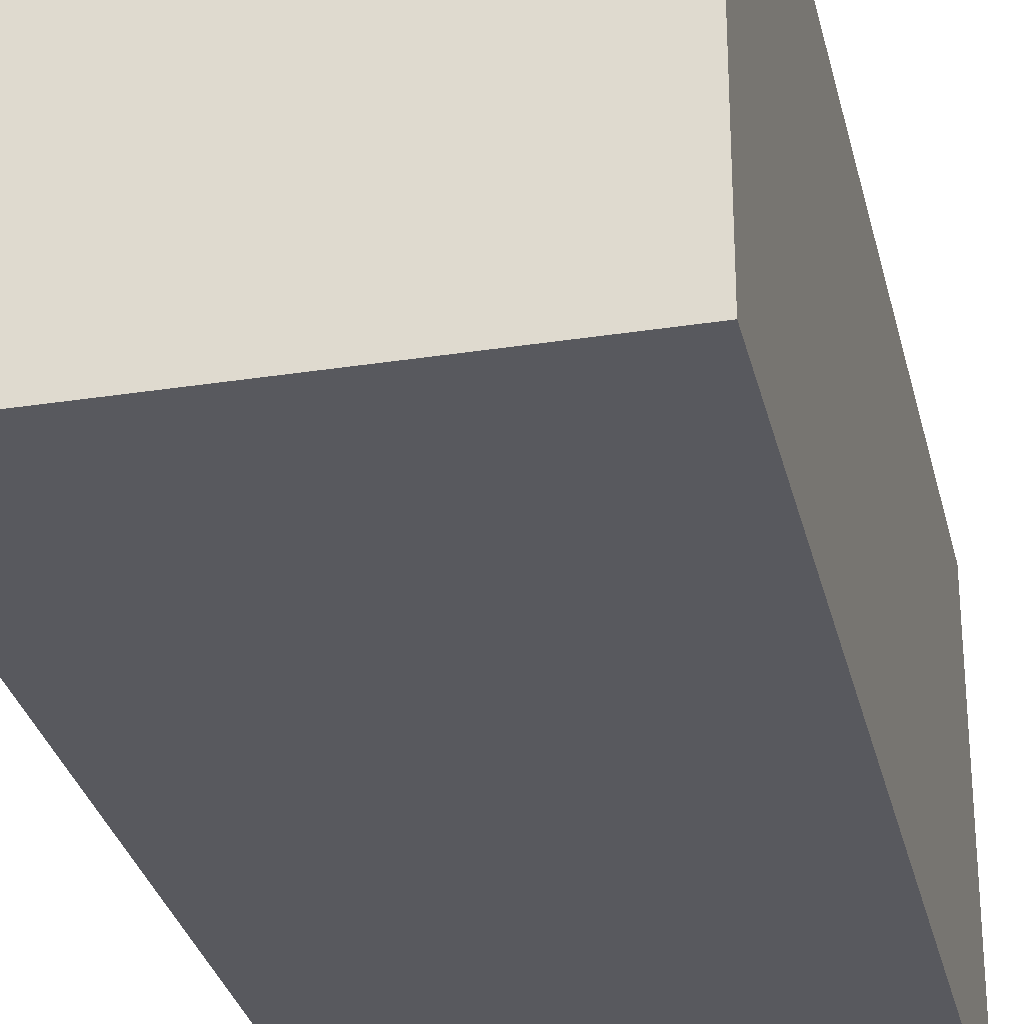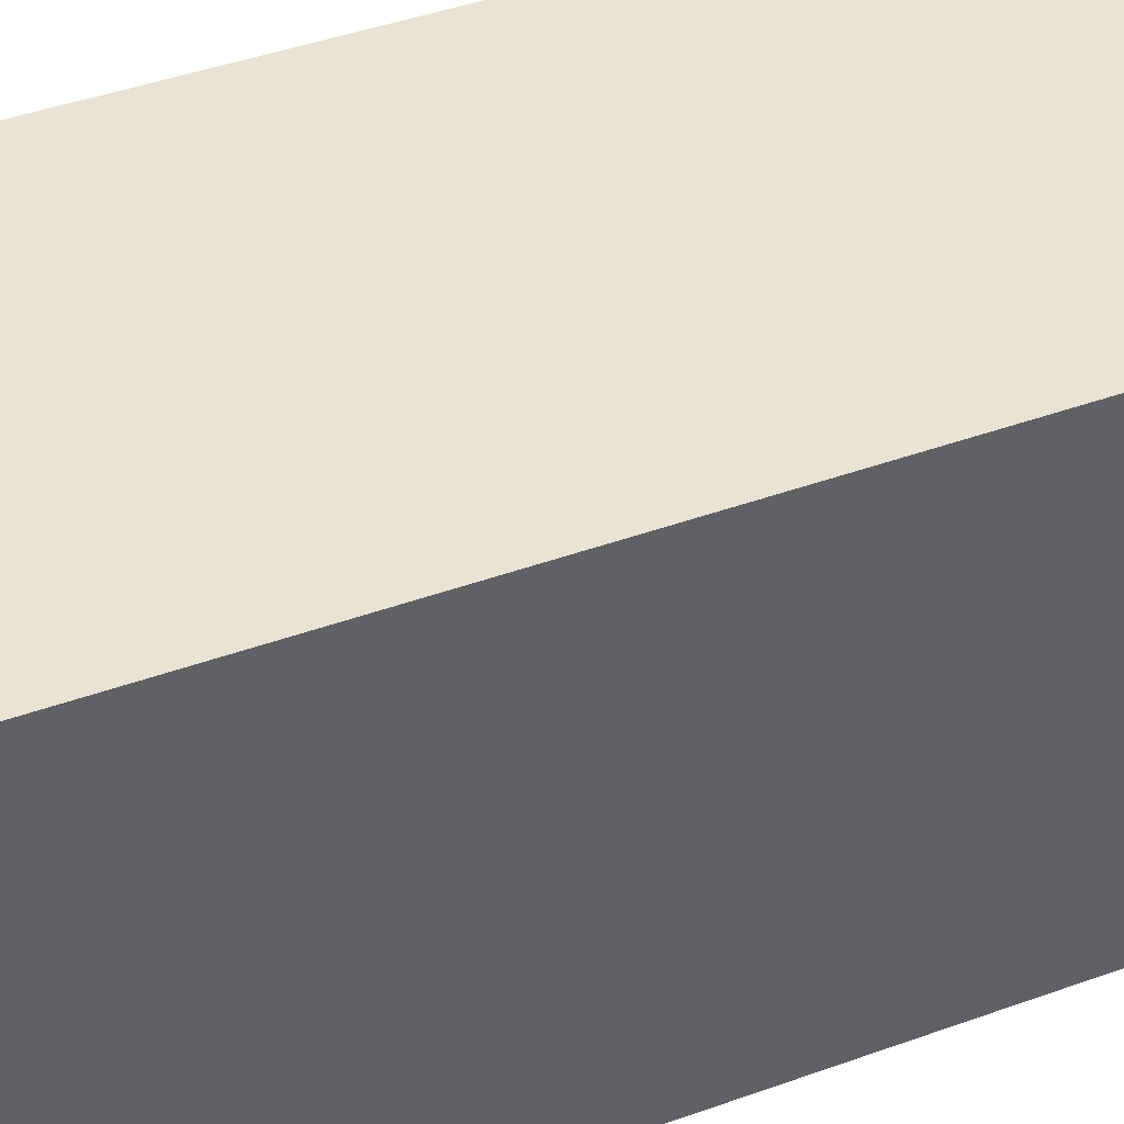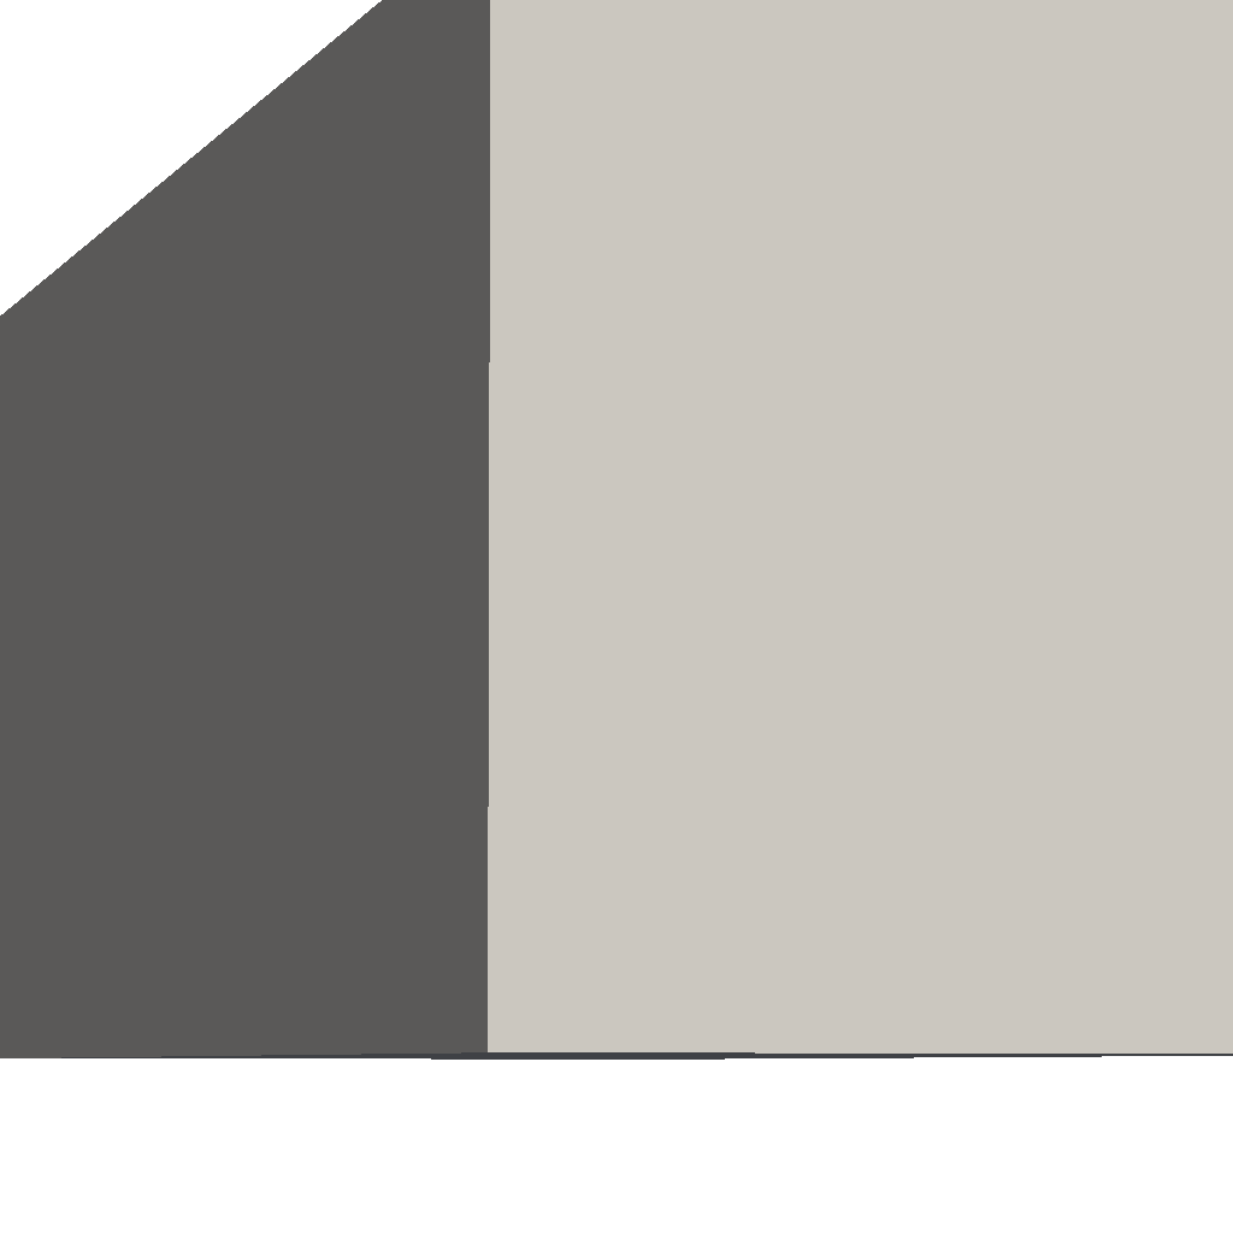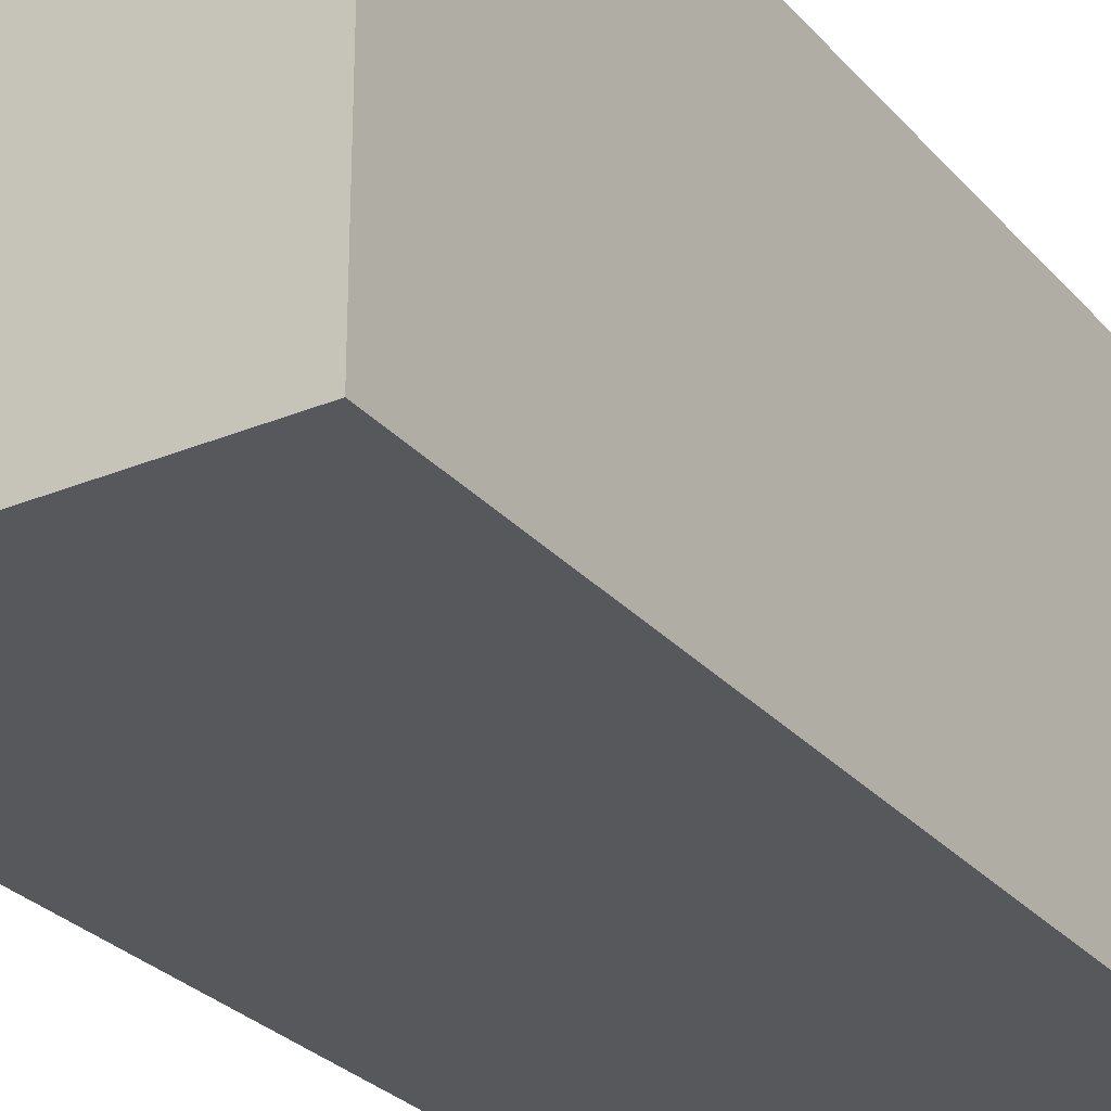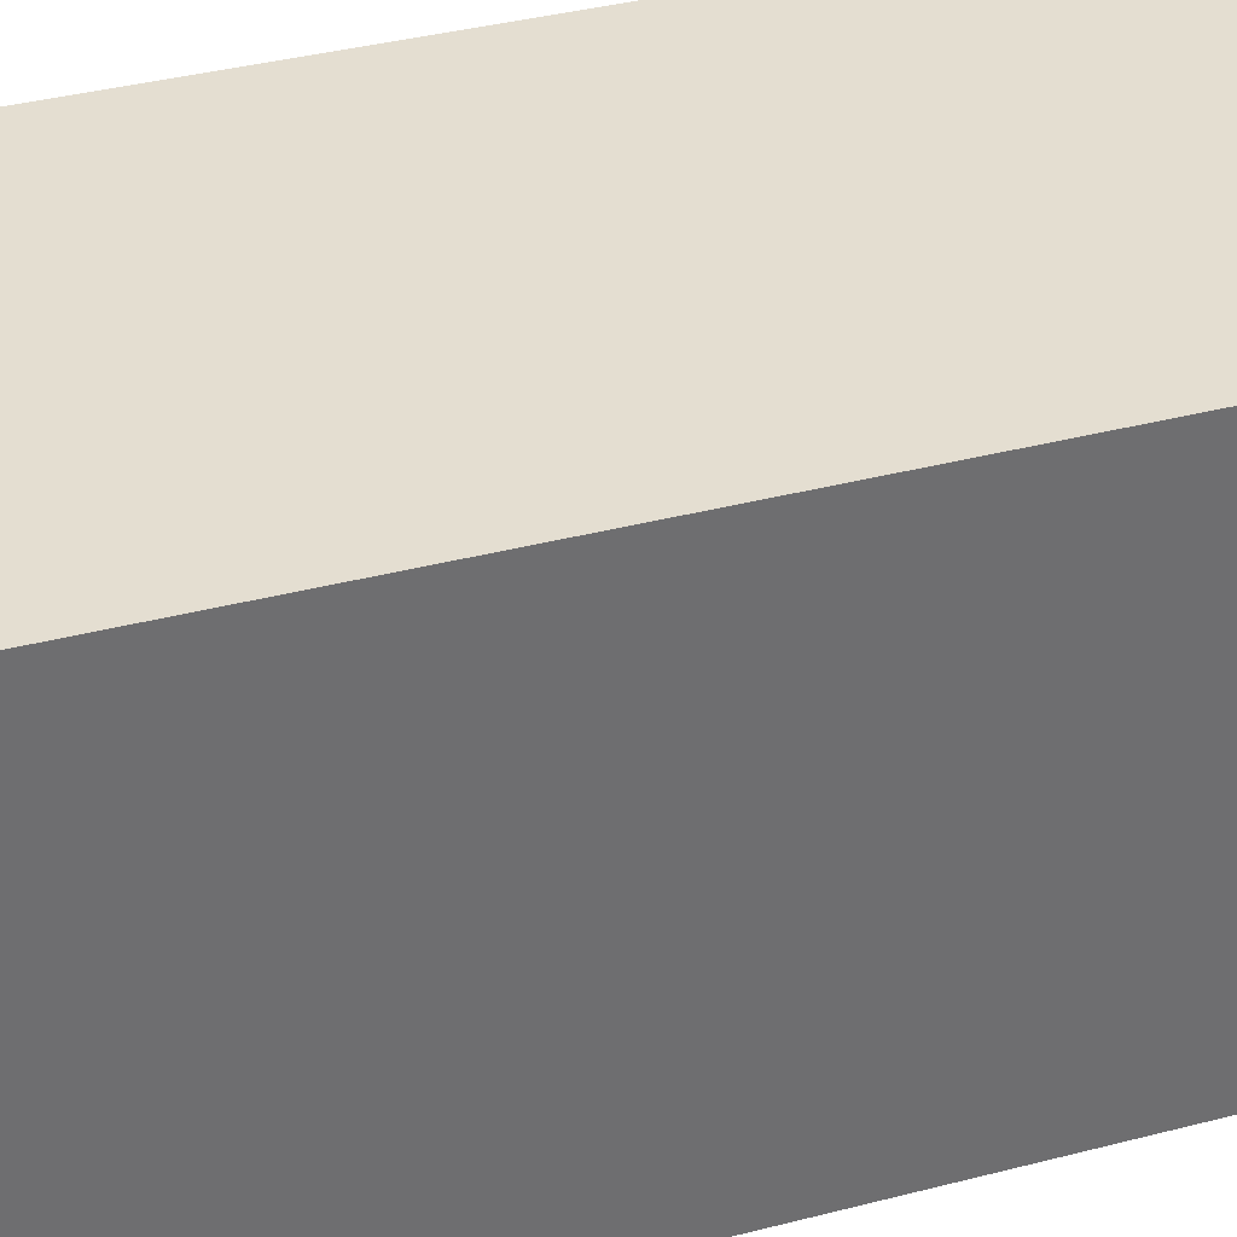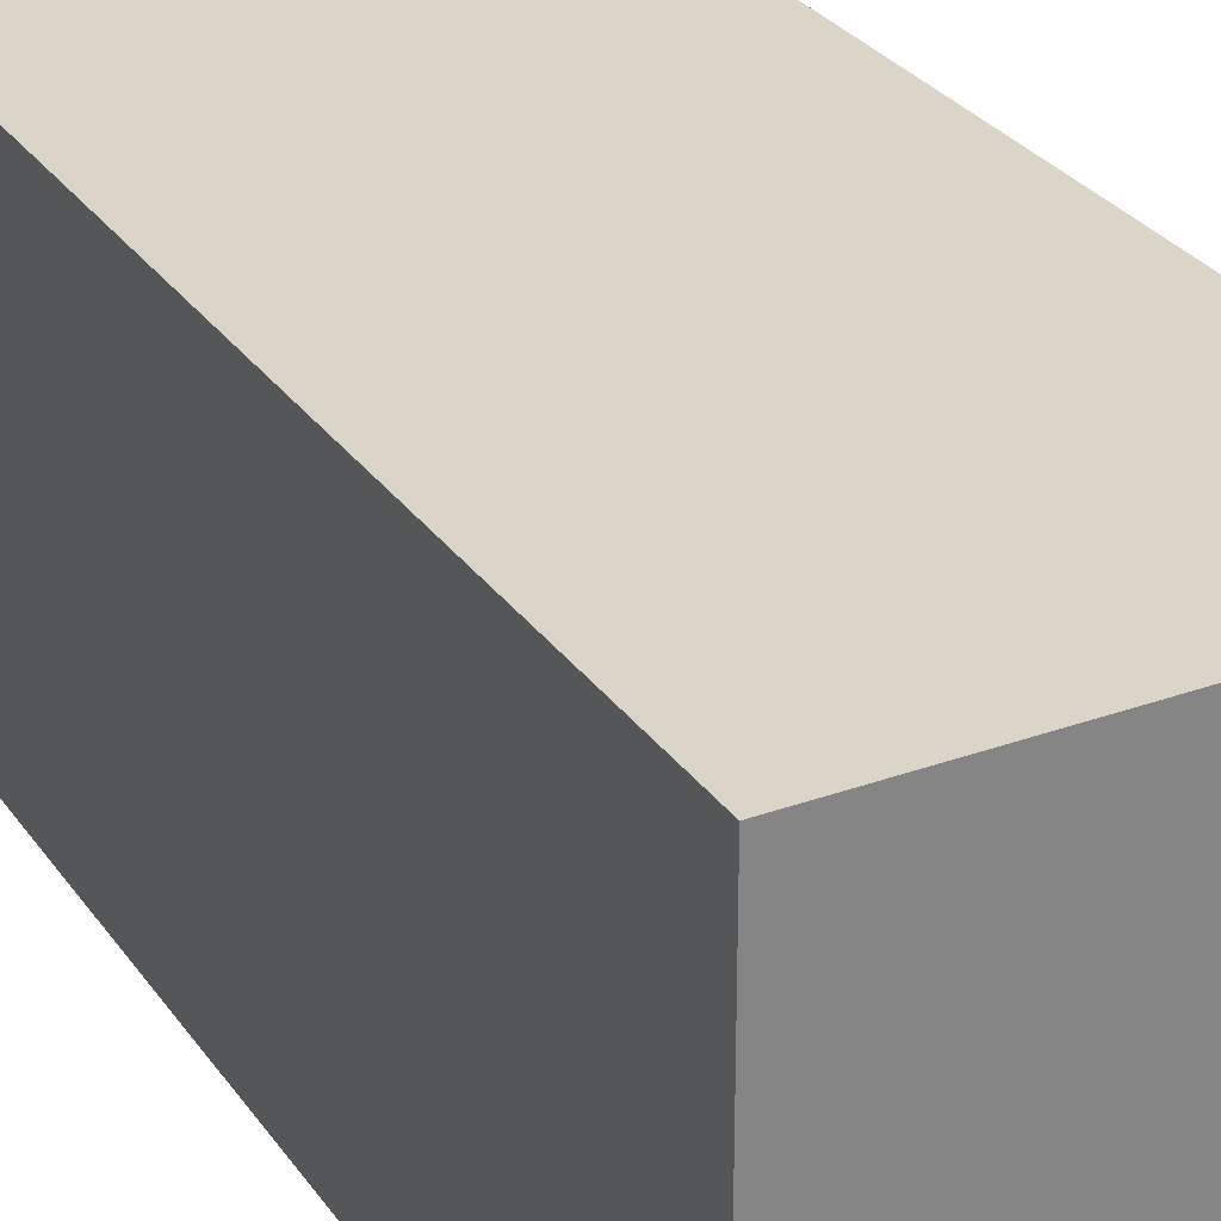
<metadata>
{"format":"obj","ext":"obj","renderer":"f3d","projection":"perspective","resolution":1024,"background":"white","views":[{"elev":-30.3,"azim":-167.3,"up":"+Z"},{"elev":42.1,"azim":-113.6,"up":"+Z"},{"elev":-5.6,"azim":-18.2,"up":"+Z"},{"elev":-28.1,"azim":32.2,"up":"+Z"},{"elev":36.4,"azim":71.1,"up":"+Z"},{"elev":29.2,"azim":-28.2,"up":"+Z"}]}
</metadata>
<code>
o
v -0.4 1.5 0.3
v -0.4 1.5 -1.49e-07
v -0.4 2.2 0.3
v -0.4 2.2 -1.49e-07
v -0.1 1.5 0.3
v -0.1 1.5 -1.49e-07
v -0.1 2.2 0.3
v -0.1 2.2 -1.49e-07
v -0.4 1.5 0.3
v -0.4 2.2 0.3
v -0.1 1.5 0.3
v -0.1 2.2 0.3
v -0.4 1.5 -1.49e-07
v -0.4 2.2 -1.49e-07
v -0.1 1.5 -1.49e-07
v -0.1 2.2 -1.49e-07
v -0.4 1.5 0.3
v -0.1 1.5 0.3
v -0.4 1.5 -1.49e-07
v -0.1 1.5 -1.49e-07
v -0.4 2.2 0.3
v -0.1 2.2 0.3
v -0.4 2.2 -1.49e-07
v -0.1 2.2 -1.49e-07
f 3 2 1
f 4 2 3
f 5 6 7
f 7 6 8
f 11 10 9
f 12 10 11
f 13 14 15
f 15 14 16
f 19 18 17
f 20 18 19
f 21 22 23
f 23 22 24

</code>
